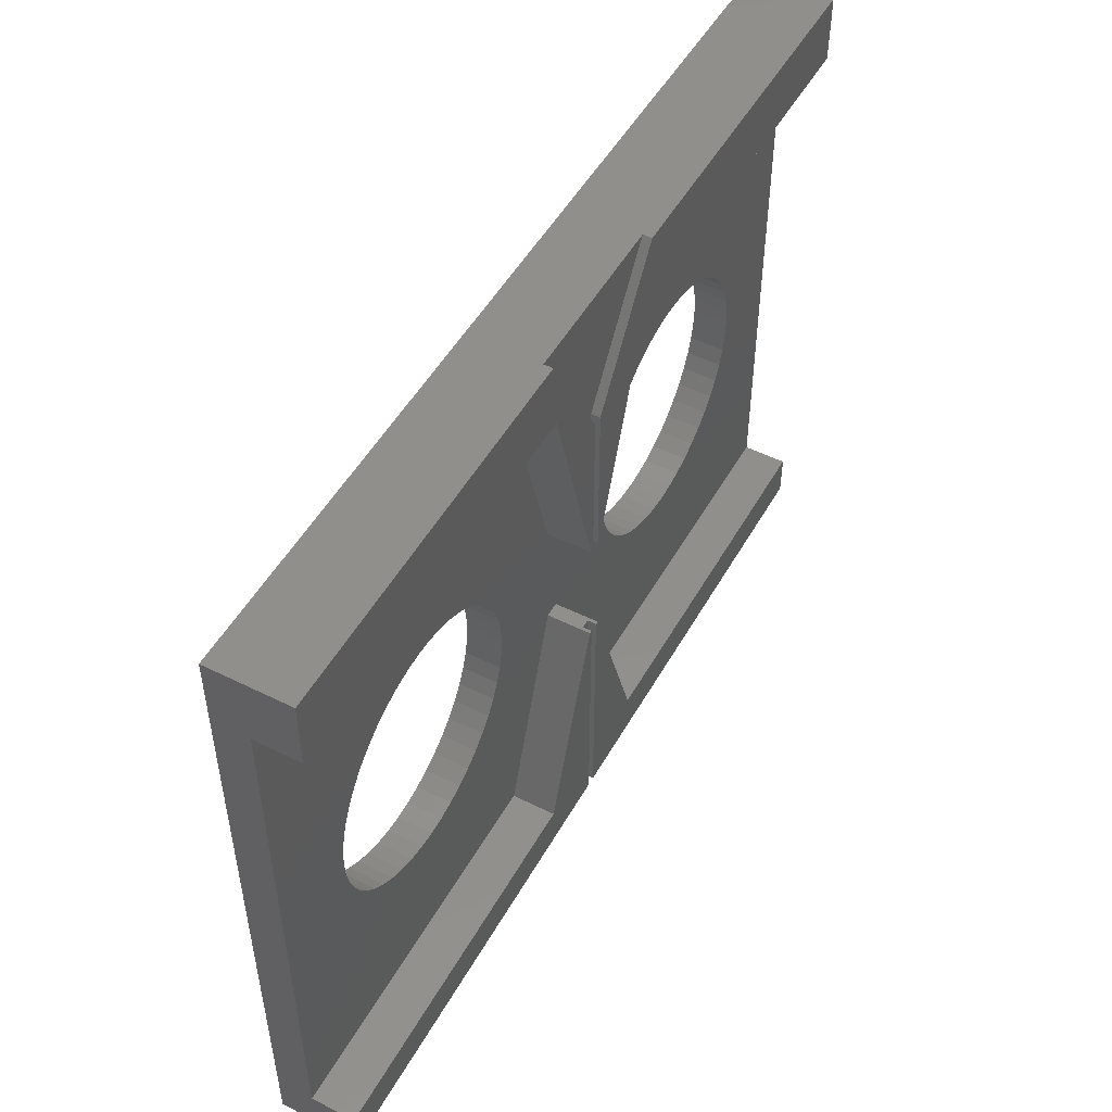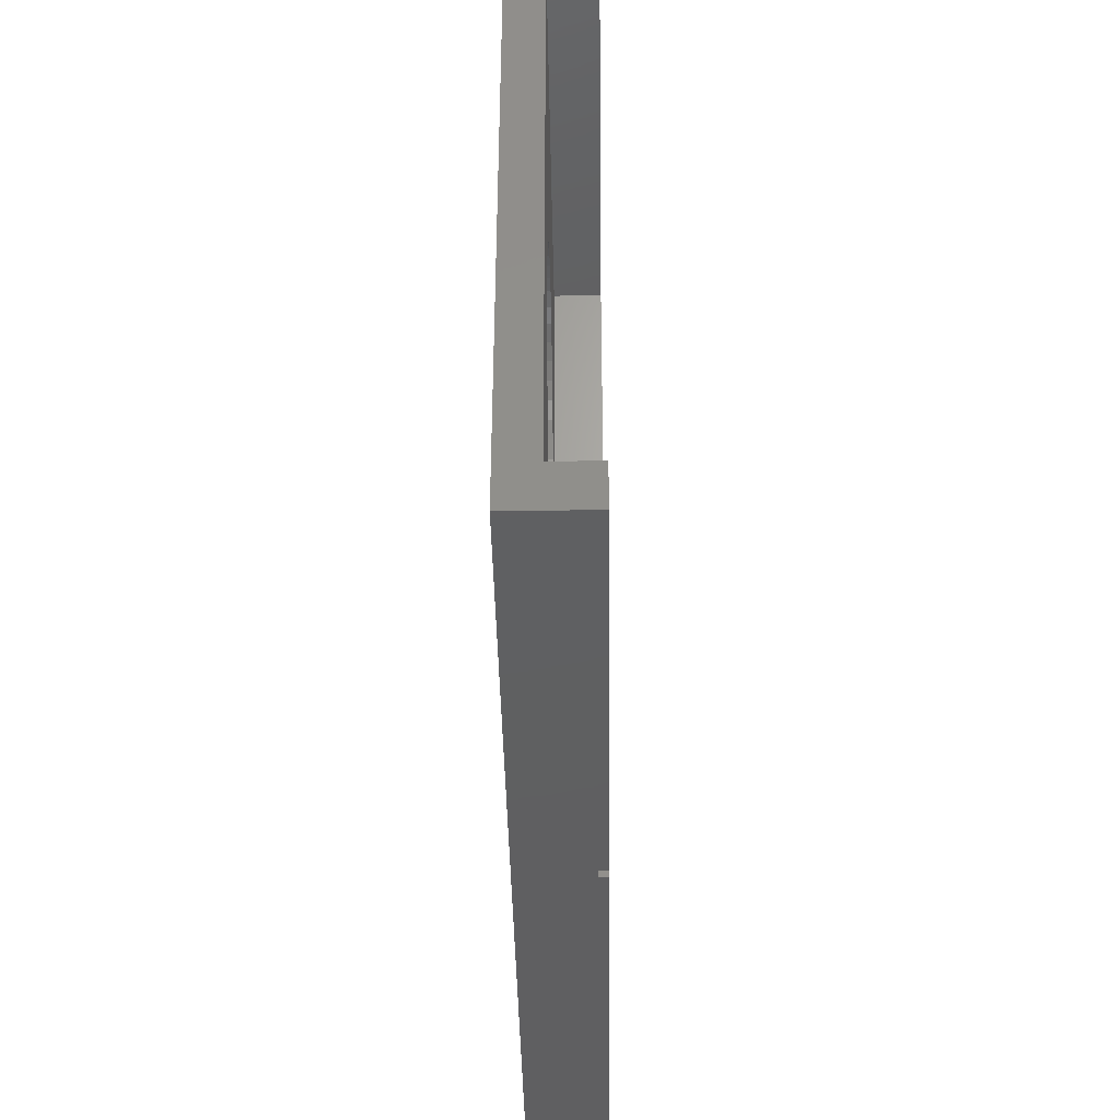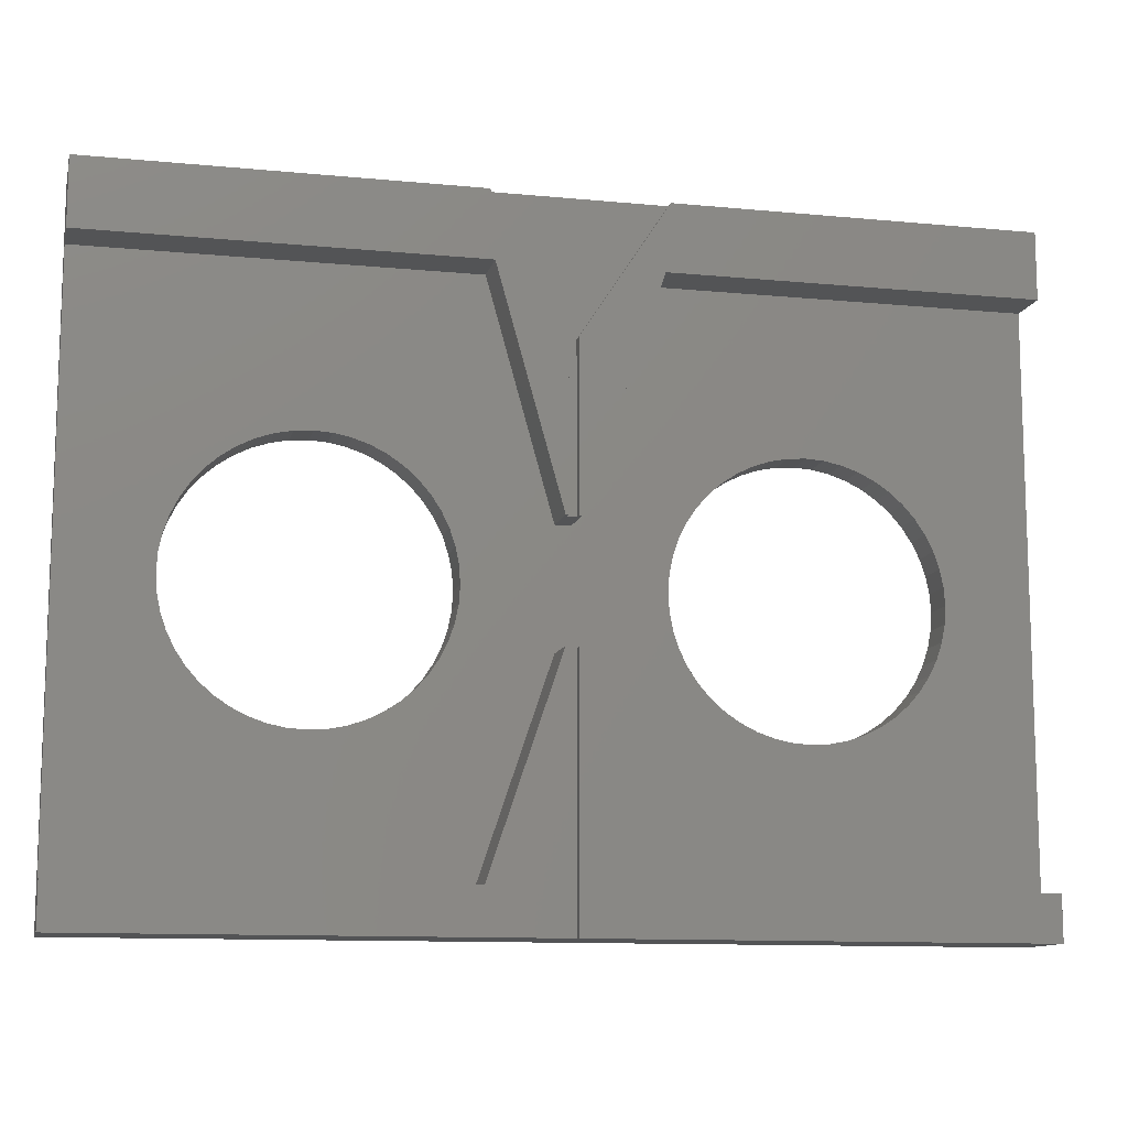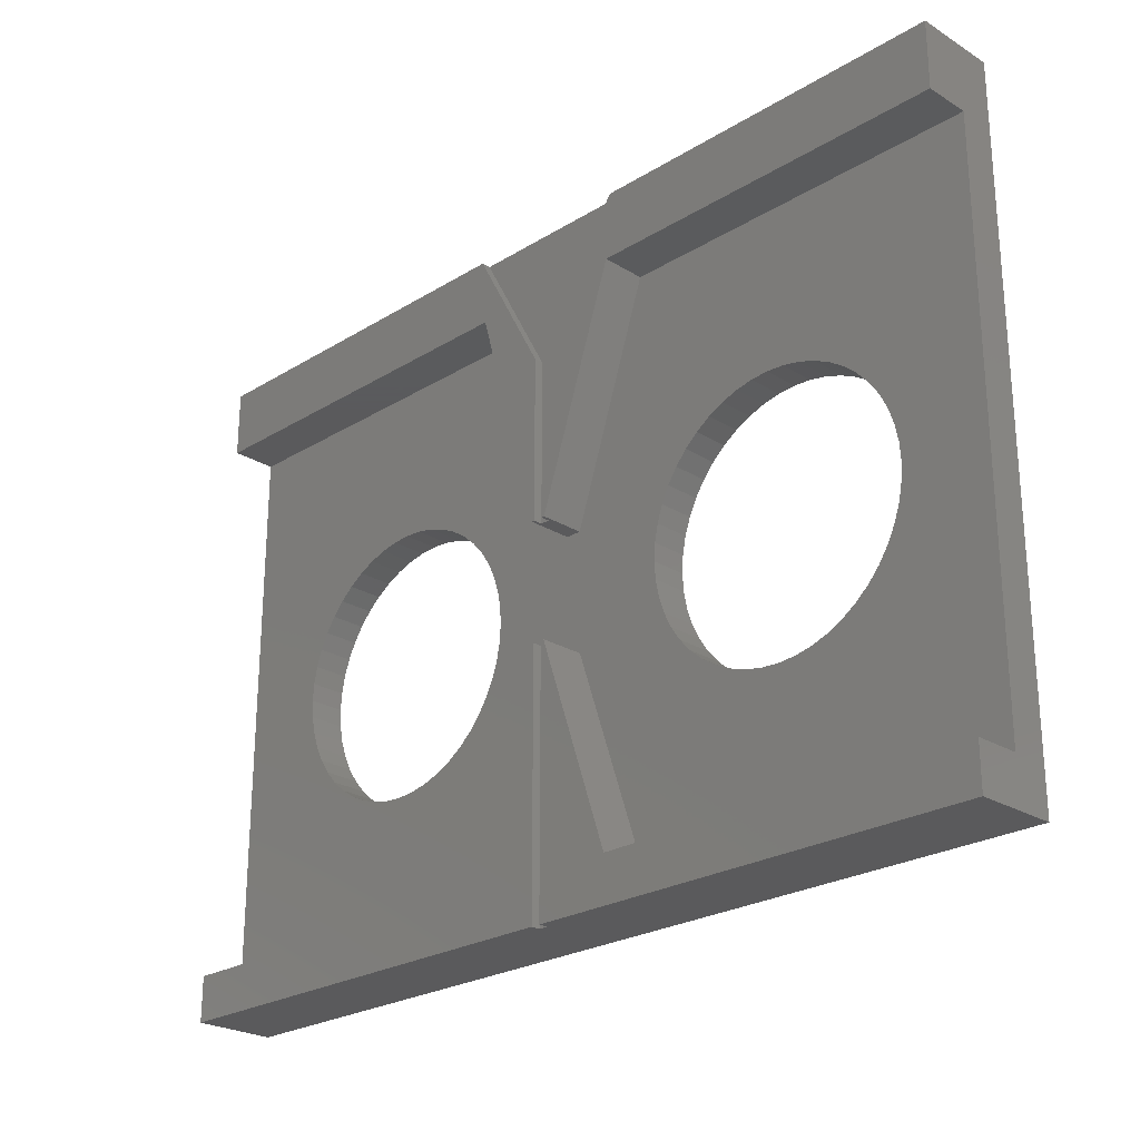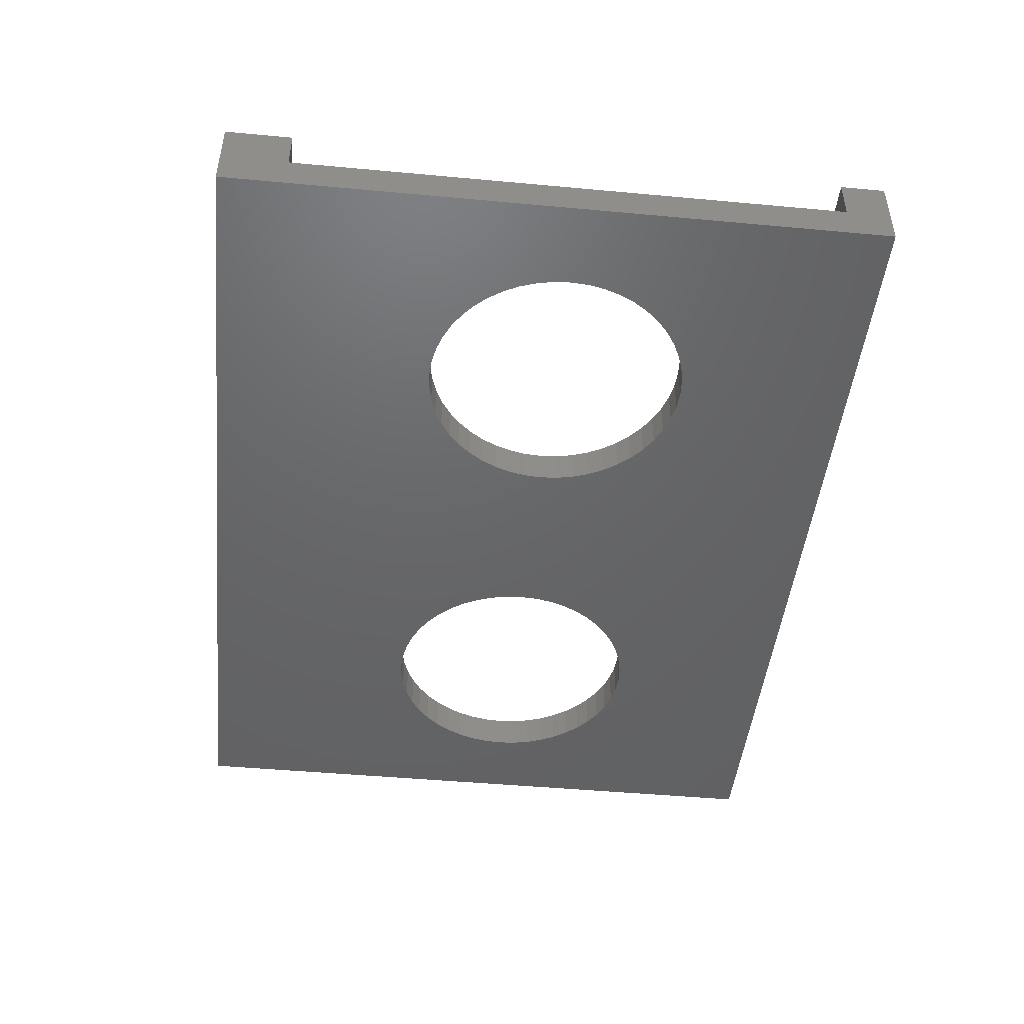
<metadata>
{"format":"stl","ext":"stl","renderer":"f3d","projection":"perspective","resolution":1024,"background":"white","views":[{"elev":50.3,"azim":-61.4,"up":"+Y"},{"elev":-40.0,"azim":-89.1,"up":"+Y"},{"elev":-11.5,"azim":-13.1,"up":"+Y"},{"elev":-24.7,"azim":45.0,"up":"+Y"},{"elev":-46.6,"azim":-96.0,"up":"+Z"}]}
</metadata>
<code>
# stl→obj: 250 verts, 504 faces
v -2.1 16 -1.8
v 0.002223 8.776 -1.8
v -2.1 1 -1.8
v 0.1284 9.148 -1.8
v 0.3019 9.5 -1.8
v 0.5199 9.826 -1.8
v 0.7787 10.12 -1.8
v 1.074 10.38 -1.8
v 1.4 10.6 -1.8
v 1.752 10.77 -1.8
v 2.124 10.9 -1.8
v 18.1 16 -1.8
v -0.07433 8.392 -1.8
v -0.1 8 -1.8
v 2.508 10.97 -1.8
v 2.9 11 -1.8
v 3.292 10.97 -1.8
v 3.676 10.9 -1.8
v 4.048 10.77 -1.8
v 4.4 10.6 -1.8
v 4.726 10.38 -1.8
v 5.021 10.12 -1.8
v 5.28 9.826 -1.8
v 5.498 9.5 -1.8
v 5.672 9.148 -1.8
v 5.798 8.776 -1.8
v 5.874 8.392 -1.8
v 5.9 8 -1.8
v 11.37 10.38 -1.8
v 11.08 10.12 -1.8
v 10.82 9.826 -1.8
v 10.6 9.5 -1.8
v 10.43 9.148 -1.8
v 10.3 8.776 -1.8
v 10.23 8.392 -1.8
v 10.2 8 -1.8
v 11.7 10.6 -1.8
v 12.05 10.77 -1.8
v 12.42 10.9 -1.8
v 12.81 10.97 -1.8
v 13.2 11 -1.8
v 13.59 10.97 -1.8
v 13.98 10.9 -1.8
v 14.35 10.77 -1.8
v 14.7 10.6 -1.8
v 15.03 10.38 -1.8
v 15.32 10.12 -1.8
v 15.58 9.826 -1.8
v 15.8 9.5 -1.8
v 15.97 9.148 -1.8
v 16.1 8.776 -1.8
v 16.17 8.392 -1.8
v 16.2 8 -1.8
v 2.124 5.102 -1.8
v 18.1 1 -1.8
v 1.752 5.228 -1.8
v 1.4 5.402 -1.8
v 1.074 5.62 -1.8
v 0.7787 5.879 -1.8
v 0.5199 6.174 -1.8
v 0.3019 6.5 -1.8
v 0.1284 6.852 -1.8
v 0.002223 7.224 -1.8
v -0.07433 7.608 -1.8
v 2.508 5.026 -1.8
v 2.9 5 -1.8
v 3.292 5.026 -1.8
v 3.676 5.102 -1.8
v 4.048 5.228 -1.8
v 4.4 5.402 -1.8
v 4.726 5.62 -1.8
v 5.021 5.879 -1.8
v 5.28 6.174 -1.8
v 5.498 6.5 -1.8
v 5.672 6.852 -1.8
v 5.798 7.224 -1.8
v 5.874 7.608 -1.8
v 11.37 5.62 -1.8
v 11.08 5.879 -1.8
v 10.82 6.174 -1.8
v 10.6 6.5 -1.8
v 10.43 6.852 -1.8
v 10.3 7.224 -1.8
v 10.23 7.608 -1.8
v 11.7 5.402 -1.8
v 12.05 5.228 -1.8
v 12.42 5.102 -1.8
v 12.81 5.026 -1.8
v 13.2 5 -1.8
v 13.59 5.026 -1.8
v 13.98 5.102 -1.8
v 14.35 5.228 -1.8
v 14.7 5.402 -1.8
v 15.03 5.62 -1.8
v 15.32 5.879 -1.8
v 15.58 6.174 -1.8
v 15.8 6.5 -1.8
v 15.97 6.852 -1.8
v 16.1 7.224 -1.8
v 16.17 7.608 -1.8
v -2.1 16 -5.323e-16
v -2.1 14.5 -1
v -2.1 14.5 -5.323e-16
v -2.1 2 -4.442e-16
v -2.1 1 -4.442e-16
v -2.1 2 -1
v 6.257 16 -0.2
v 6.257 16 0
v 10.05 16 -0.2
v 18.1 16 0
v 10.05 16 0
v 18.1 2 -1
v 18.1 1 0
v 18.1 3.5 -1
v 18.1 14.5 -1
v 18.1 14.5 0
v 18.1 2 0
v 8.174 6.68 -1
v 8.388 6.048 0
v 8.388 6.048 -1
v 8.174 6.68 0
v 8.174 9.32 0
v 7.826 9.32 -1
v 8.174 9.32 -1
v 8.1 9.32 -0.2
v 8.1 9.32 0
v 7.9 9.32 -0.2
v 7.826 9.32 0
v 7.9 9.32 0
v 7.826 6.68 0
v 7.826 6.68 -1
v 7.9 6.68 -0.2
v 7.9 6.68 0
v 8.1 6.68 -0.2
v 8.1 6.68 0
v 7.9 1 0
v 6.238 2 0
v 7.612 6.048 0
v 8.1 13 0
v 8.114 13.03 7.711e-17
v 9.932 14.5 0
v 6.371 14.5 -8.812e-17
v 7.89 13 0
v 8.1 1 0
v 9.762 2 0
v 6.238 2 -1
v 9.762 2 -1
v 9.932 14.5 -1
v 6.371 14.5 -1
v 8.1 1 -0.2
v 7.9 1 -0.2
v 1.074 10.38 -1
v 0.7787 10.12 -1
v 0.5199 9.826 -1
v 0.3019 9.5 -1
v 0.1284 9.148 -1
v 0.002223 8.776 -1
v -0.07433 8.392 -1
v -0.1 8 -1
v 1.4 10.6 -1
v 1.752 10.77 -1
v 2.124 10.9 -1
v 2.508 10.97 -1
v 2.9 11 -1
v 3.292 10.97 -1
v 3.676 10.9 -1
v 4.048 10.77 -1
v 4.4 10.6 -1
v 4.726 10.38 -1
v 5.021 10.12 -1
v 5.28 9.826 -1
v 5.498 9.5 -1
v 5.672 9.148 -1
v 5.798 8.776 -1
v 5.874 8.392 -1
v 5.9 8 -1
v 10.2 8 -1
v 10.23 7.608 -1
v 10.3 7.224 -1
v 10.43 6.852 -1
v 10.6 6.5 -1
v 10.82 6.174 -1
v 11.08 5.879 -1
v 11.37 5.62 -1
v 11.7 5.402 -1
v 12.05 5.228 -1
v 12.42 5.102 -1
v 12.81 5.026 -1
v 13.2 5 -1
v 13.59 5.026 -1
v 13.98 5.102 -1
v 14.35 5.228 -1
v 14.7 5.402 -1
v 15.03 5.62 -1
v 15.32 5.879 -1
v 15.58 6.174 -1
v 15.8 6.5 -1
v 15.97 6.852 -1
v 16.1 7.224 -1
v 16.17 7.608 -1
v 16.2 8 -1
v 11.7 10.6 -1
v 11.37 10.38 -1
v 11.08 10.12 -1
v 10.82 9.826 -1
v 10.6 9.5 -1
v 10.43 9.148 -1
v 10.3 8.776 -1
v 10.23 8.392 -1
v 12.05 10.77 -1
v 12.42 10.9 -1
v 12.81 10.97 -1
v 13.2 11 -1
v 13.59 10.97 -1
v 13.98 10.9 -1
v 14.35 10.77 -1
v 14.7 10.6 -1
v 15.03 10.38 -1
v 15.32 10.12 -1
v 15.58 9.826 -1
v 15.8 9.5 -1
v 15.97 9.148 -1
v 16.1 8.776 -1
v 16.17 8.392 -1
v 0.002223 7.224 -1
v 0.1284 6.852 -1
v 0.3019 6.5 -1
v 0.5199 6.174 -1
v 0.7787 5.879 -1
v 1.074 5.62 -1
v -0.07433 7.608 -1
v 1.4 5.402 -1
v 1.752 5.228 -1
v 2.124 5.102 -1
v 2.508 5.026 -1
v 2.9 5 -1
v 3.292 5.026 -1
v 3.676 5.102 -1
v 4.048 5.228 -1
v 4.4 5.402 -1
v 4.726 5.62 -1
v 5.021 5.879 -1
v 5.28 6.174 -1
v 5.498 6.5 -1
v 5.672 6.852 -1
v 5.798 7.224 -1
v 5.874 7.608 -1
v 7.89 13 -0.2
v 8.114 13.03 -0.2
v 8.1 13 -0.2
f 1 2 3
f 2 1 4
f 4 1 5
f 5 1 6
f 6 1 7
f 7 1 8
f 8 1 9
f 9 1 10
f 10 1 11
f 11 1 12
f 3 2 13
f 3 13 14
f 11 12 15
f 15 12 16
f 16 12 17
f 17 12 18
f 18 12 19
f 19 12 20
f 20 12 21
f 21 12 22
f 22 12 23
f 23 12 24
f 24 12 25
f 25 12 26
f 26 12 27
f 27 12 28
f 28 12 29
f 28 29 30
f 28 30 31
f 28 31 32
f 28 32 33
f 28 33 34
f 28 34 35
f 28 35 36
f 29 12 37
f 37 12 38
f 38 12 39
f 39 12 40
f 40 12 41
f 41 12 42
f 42 12 43
f 43 12 44
f 44 12 45
f 45 12 46
f 46 12 47
f 47 12 48
f 48 12 49
f 49 12 50
f 50 12 51
f 51 12 52
f 52 12 53
f 3 54 55
f 54 3 56
f 56 3 57
f 57 3 58
f 58 3 59
f 59 3 60
f 60 3 61
f 61 3 62
f 62 3 63
f 63 3 64
f 64 3 14
f 55 54 65
f 55 65 66
f 55 66 67
f 55 67 68
f 55 68 69
f 55 69 70
f 55 70 71
f 55 71 72
f 55 72 73
f 55 73 74
f 55 74 75
f 55 75 76
f 55 76 77
f 55 77 28
f 55 28 78
f 78 28 79
f 79 28 80
f 80 28 81
f 81 28 82
f 82 28 83
f 83 28 84
f 84 28 36
f 55 78 85
f 55 85 86
f 55 86 87
f 55 87 88
f 55 88 89
f 55 89 90
f 55 90 91
f 55 91 92
f 55 92 93
f 55 93 94
f 55 94 95
f 55 95 96
f 55 96 97
f 55 97 98
f 55 98 99
f 55 99 100
f 55 100 53
f 55 53 12
f 101 102 103
f 104 3 105
f 3 104 106
f 3 106 1
f 1 106 102
f 1 102 101
f 101 12 1
f 12 101 107
f 107 101 108
f 12 109 110
f 109 12 107
f 110 109 111
f 55 112 113
f 112 55 12
f 112 12 114
f 114 12 115
f 115 12 116
f 116 12 110
f 117 113 112
f 118 119 120
f 119 118 121
f 122 123 124
f 123 122 125
f 125 122 126
f 123 127 128
f 127 123 125
f 128 127 129
f 130 118 131
f 118 130 132
f 132 130 133
f 118 134 121
f 134 118 132
f 121 134 135
f 136 104 105
f 104 136 137
f 137 136 138
f 138 136 130
f 130 136 133
f 122 139 126
f 139 122 140
f 140 122 111
f 111 122 141
f 111 141 116
f 111 116 110
f 142 101 103
f 101 142 108
f 108 142 143
f 143 142 128
f 143 128 129
f 144 145 135
f 145 144 113
f 135 145 119
f 135 119 121
f 145 113 117
f 138 146 137
f 146 138 131
f 131 138 130
f 120 145 147
f 145 120 119
f 148 122 124
f 122 148 141
f 142 123 128
f 123 142 149
f 113 150 55
f 150 113 144
f 55 105 3
f 105 55 151
f 151 55 150
f 105 151 136
f 102 152 149
f 152 102 153
f 153 102 154
f 154 102 155
f 155 102 156
f 156 102 157
f 157 102 158
f 158 102 159
f 149 152 160
f 149 160 161
f 149 161 162
f 149 162 163
f 149 163 164
f 149 164 165
f 149 165 166
f 149 166 167
f 149 167 168
f 149 168 169
f 149 169 170
f 149 170 171
f 149 171 172
f 149 172 173
f 149 173 174
f 149 174 175
f 149 175 176
f 149 176 146
f 149 146 131
f 149 131 123
f 123 131 124
f 124 131 118
f 124 118 148
f 148 118 120
f 148 120 147
f 148 147 177
f 177 147 178
f 178 147 179
f 179 147 180
f 180 147 181
f 181 147 182
f 182 147 183
f 183 147 184
f 184 147 185
f 185 147 112
f 185 112 186
f 186 112 187
f 187 112 188
f 188 112 189
f 189 112 190
f 190 112 191
f 191 112 192
f 192 112 193
f 193 112 194
f 194 112 195
f 195 112 196
f 196 112 197
f 197 112 198
f 198 112 199
f 199 112 200
f 200 112 201
f 148 202 115
f 202 148 203
f 203 148 204
f 204 148 205
f 205 148 206
f 206 148 207
f 207 148 208
f 208 148 209
f 209 148 177
f 115 202 210
f 115 210 211
f 115 211 212
f 115 212 213
f 115 213 214
f 115 214 215
f 115 215 216
f 115 216 217
f 115 217 218
f 115 218 219
f 115 219 220
f 115 220 221
f 115 221 222
f 115 222 223
f 115 223 224
f 115 224 201
f 115 201 112
f 115 112 114
f 106 225 102
f 225 106 226
f 226 106 227
f 227 106 228
f 228 106 229
f 229 106 230
f 230 106 146
f 102 225 231
f 102 231 159
f 230 146 232
f 232 146 233
f 233 146 234
f 234 146 235
f 235 146 236
f 236 146 237
f 237 146 238
f 238 146 239
f 239 146 240
f 240 146 241
f 241 146 242
f 242 146 243
f 243 146 244
f 244 146 245
f 245 146 246
f 246 146 247
f 247 146 176
f 149 103 102
f 103 149 142
f 104 146 106
f 146 104 137
f 145 112 147
f 112 145 117
f 116 148 115
f 148 116 141
f 234 65 54
f 65 234 235
f 233 54 56
f 54 233 234
f 232 56 57
f 56 232 233
f 230 57 58
f 57 230 232
f 229 58 59
f 58 229 230
f 60 229 59
f 229 60 228
f 61 228 60
f 228 61 227
f 62 227 61
f 227 62 226
f 63 226 62
f 226 63 225
f 64 225 63
f 225 64 231
f 14 231 64
f 231 14 159
f 13 159 14
f 159 13 158
f 2 158 13
f 158 2 157
f 4 157 2
f 157 4 156
f 5 156 4
f 156 5 155
f 6 155 5
f 155 6 154
f 7 154 6
f 154 7 153
f 152 7 8
f 7 152 153
f 160 8 9
f 8 160 152
f 161 9 10
f 9 161 160
f 162 10 11
f 10 162 161
f 163 11 15
f 11 163 162
f 164 15 16
f 15 164 163
f 165 16 17
f 16 165 164
f 166 17 18
f 17 166 165
f 167 18 19
f 18 167 166
f 168 19 20
f 19 168 167
f 169 20 21
f 20 169 168
f 170 21 22
f 21 170 169
f 170 23 171
f 23 170 22
f 171 24 172
f 24 171 23
f 172 25 173
f 25 172 24
f 173 26 174
f 26 173 25
f 174 27 175
f 27 174 26
f 175 28 176
f 28 175 27
f 176 77 247
f 77 176 28
f 247 76 246
f 76 247 77
f 246 75 245
f 75 246 76
f 245 74 244
f 74 245 75
f 244 73 243
f 73 244 74
f 243 72 242
f 72 243 73
f 241 72 71
f 72 241 242
f 240 71 70
f 71 240 241
f 239 70 69
f 70 239 240
f 238 69 68
f 69 238 239
f 237 68 67
f 68 237 238
f 236 67 66
f 67 236 237
f 235 66 65
f 66 235 236
f 218 45 46
f 45 218 217
f 219 46 47
f 46 219 218
f 219 48 220
f 48 219 47
f 220 49 221
f 49 220 48
f 221 50 222
f 50 221 49
f 222 51 223
f 51 222 50
f 223 52 224
f 52 223 51
f 224 53 201
f 53 224 52
f 201 100 200
f 100 201 53
f 200 99 199
f 99 200 100
f 199 98 198
f 98 199 99
f 198 97 197
f 97 198 98
f 197 96 196
f 96 197 97
f 196 95 195
f 95 196 96
f 194 95 94
f 95 194 195
f 193 94 93
f 94 193 194
f 192 93 92
f 93 192 193
f 191 92 91
f 92 191 192
f 190 91 90
f 91 190 191
f 189 90 89
f 90 189 190
f 188 89 88
f 89 188 189
f 187 88 87
f 88 187 188
f 186 87 86
f 87 186 187
f 185 86 85
f 86 185 186
f 184 85 78
f 85 184 185
f 183 78 79
f 78 183 184
f 80 183 79
f 183 80 182
f 81 182 80
f 182 81 181
f 82 181 81
f 181 82 180
f 83 180 82
f 180 83 179
f 84 179 83
f 179 84 178
f 36 178 84
f 178 36 177
f 35 177 36
f 177 35 209
f 34 209 35
f 209 34 208
f 33 208 34
f 208 33 207
f 32 207 33
f 207 32 206
f 31 206 32
f 206 31 205
f 30 205 31
f 205 30 204
f 203 30 29
f 30 203 204
f 202 29 37
f 29 202 203
f 210 37 38
f 37 210 202
f 211 38 39
f 38 211 210
f 212 39 40
f 39 212 211
f 213 40 41
f 40 213 212
f 214 41 42
f 41 214 213
f 215 42 43
f 42 215 214
f 216 43 44
f 43 216 215
f 217 44 45
f 44 217 216
f 132 136 151
f 136 132 133
f 135 150 144
f 150 135 134
f 248 109 107
f 109 248 249
f 249 248 250
f 250 248 127
f 250 127 125
f 111 249 140
f 249 111 109
f 107 143 248
f 143 107 108
f 150 132 151
f 132 150 134
f 248 129 127
f 129 248 143
f 139 125 126
f 125 139 250
f 139 249 250
f 249 139 140

</code>
